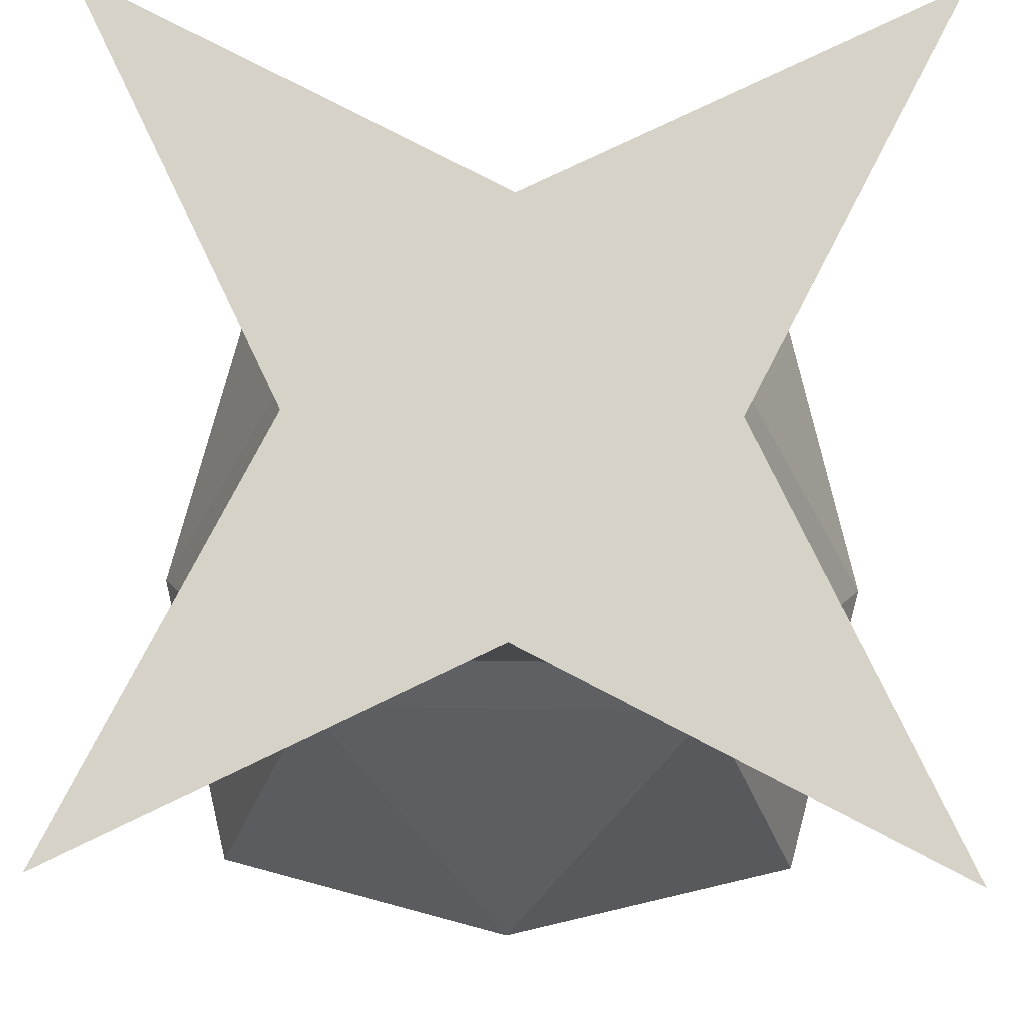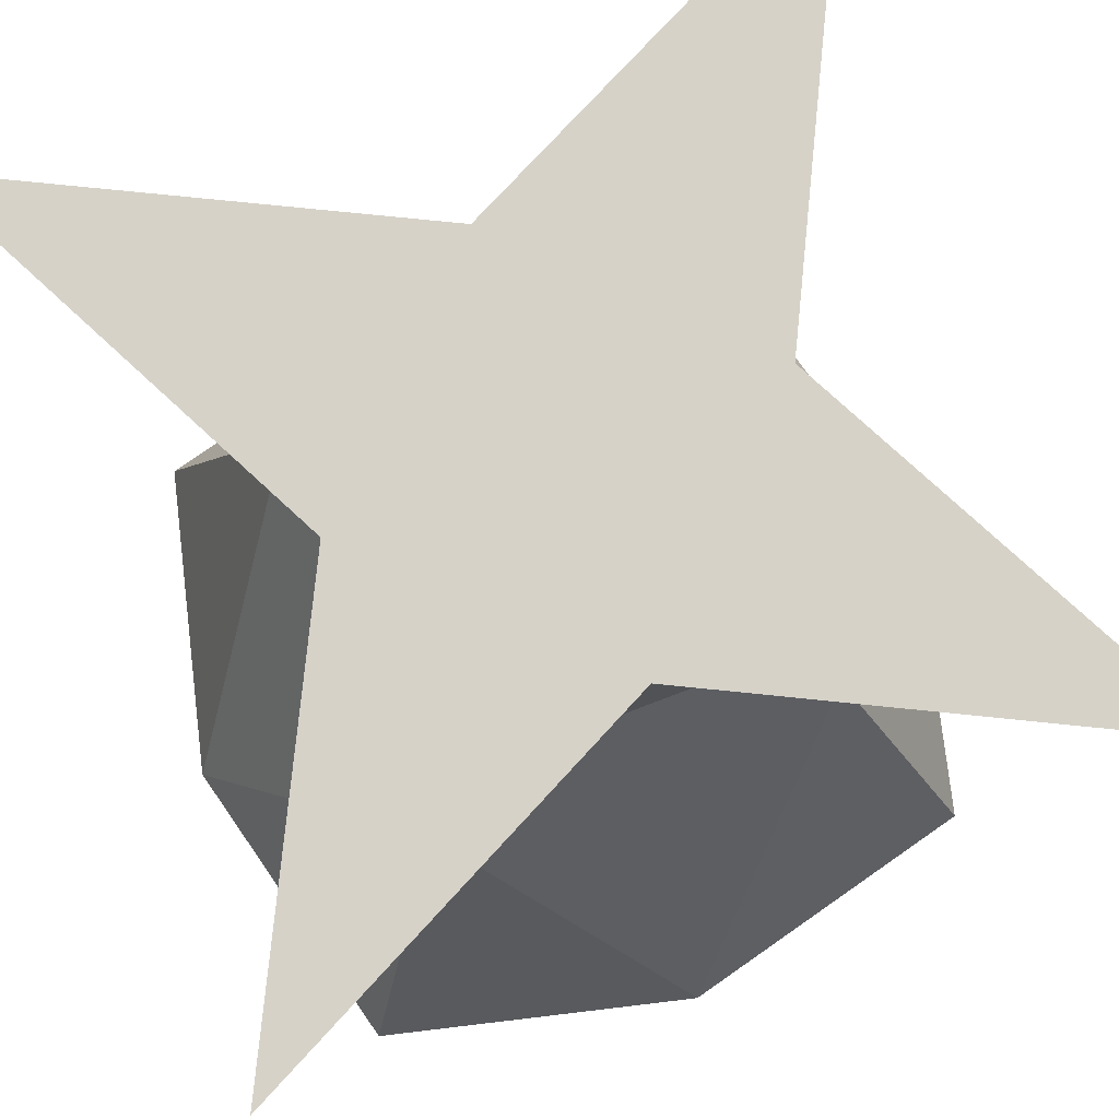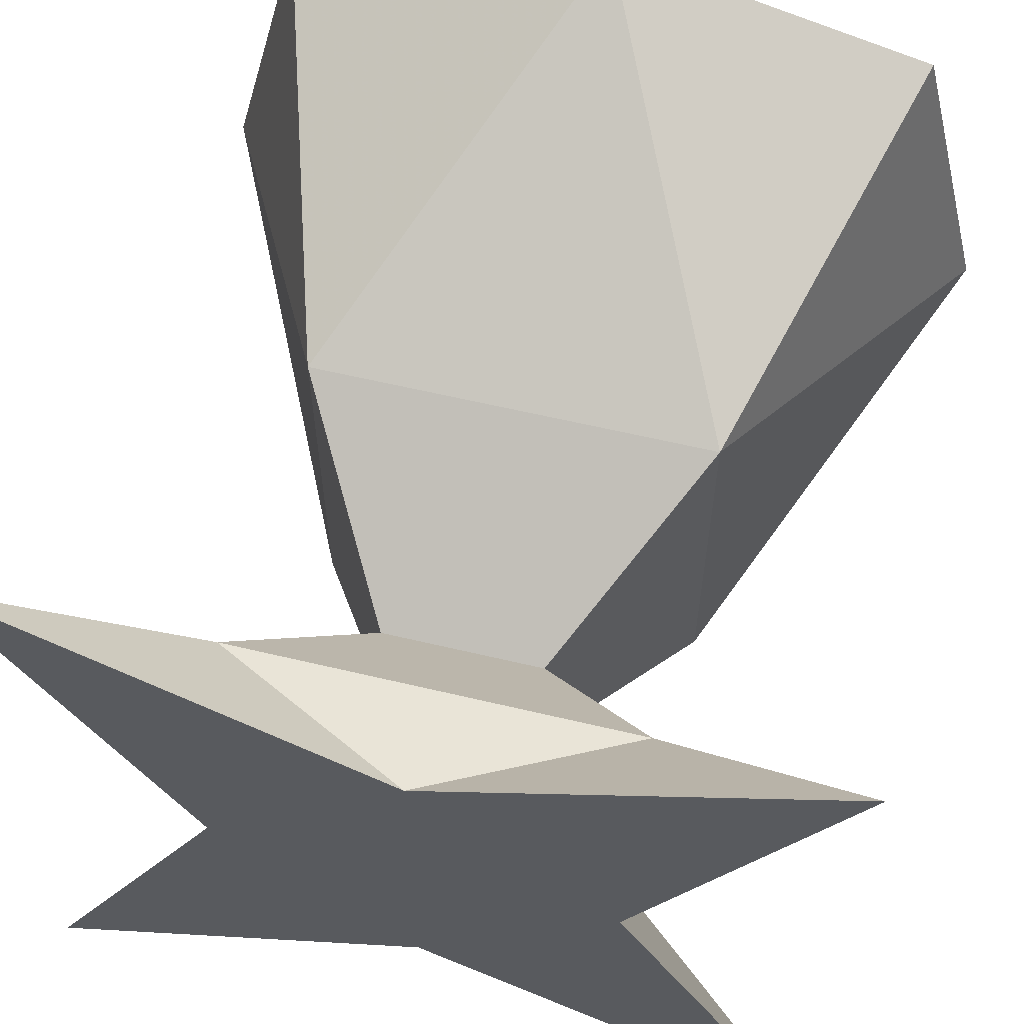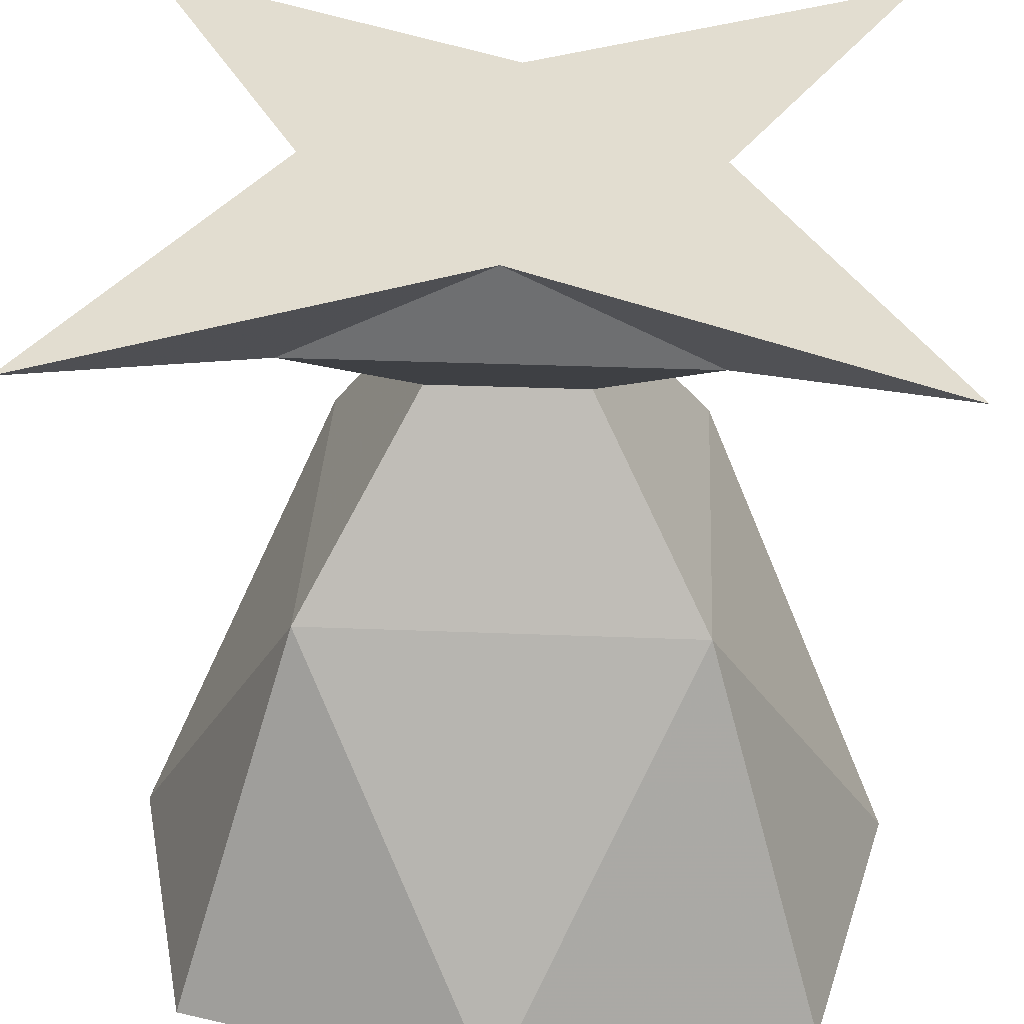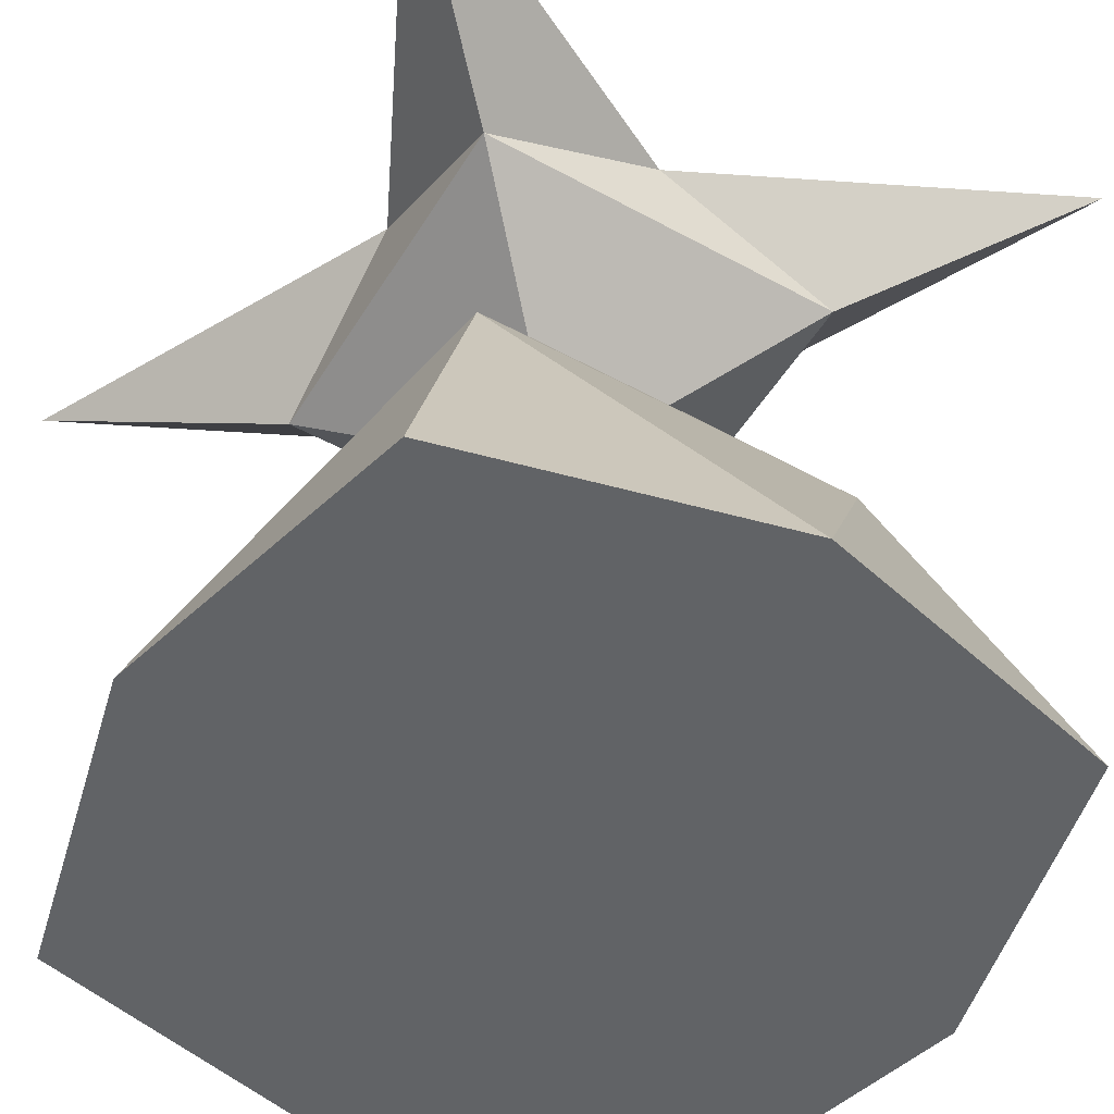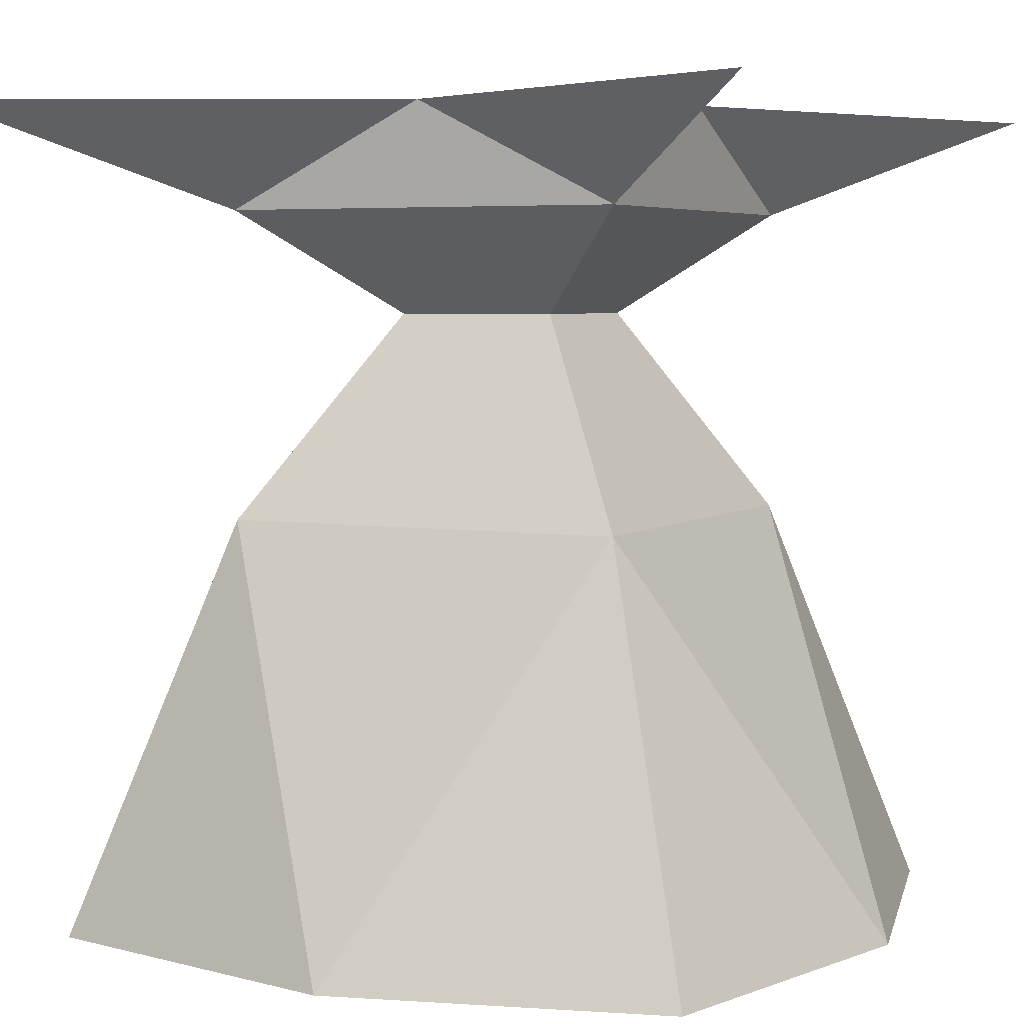
<metadata>
{"format":"obj","ext":"obj","renderer":"f3d","projection":"perspective","resolution":1024,"background":"white","views":[{"elev":77.7,"azim":-179.1,"up":"+Y"},{"elev":77.5,"azim":69.2,"up":"+Y"},{"elev":61.0,"azim":-166.4,"up":"+Z"},{"elev":35.1,"azim":93.0,"up":"+Y"},{"elev":-50.8,"azim":-30.8,"up":"+Y"},{"elev":4.8,"azim":116.1,"up":"+Y"}]}
</metadata>
<code>
o Cube
v 0.8 -1 -0.8
v 0.8 -1 0.8
v -0.8 -1 0.8
v -0.8 -1 -0.8
v 1 1 -1
v 1 1 1
v -1 1 1
v -1 1 -1
v 1 -1 0
v 0 -1 -1
v 0.5 0 -0.5
v -0 -1 1
v 0.5 0 0.5
v -1 -1 -0
v -0.5 0 0.5
v -0.5 0 -0.5
v 0.5 1 1e-06
v 0 1 -0.5
v -1e-06 1 0.5
v -0.5 1 -0
v 0 -1 -0
v -0 1 0
v 0.5 0 0
v -0 0 0.5
v -0.5 0 -0
v 0 0 -0.5
v 0.2 0.5 -0.2
v 0.2 0.5 0.2
v -0.2 0.5 0.2
v -0.2 0.5 -0.2
v 0.2 0.5 0
v -0 0.5 0.2
v -0.2 0.5 -0
v 0 0.5 -0.2
v 0.5 0.75 -0.5
v 0.5 0.75 0.5
v -0.5 0.75 0.5
v -0.5 0.75 -0.5
v 0.5 0.75 0
v -0 0.75 0.5
v -0.5 0.75 -0
v 0 0.75 -0.5
f 42 34 30
f 42 30 38
f 18 42 38
f 18 38 8
f 35 27 42
f 27 34 42
f 5 35 18
f 35 42 18
f 41 20 38
f 20 8 38
f 33 41 30
f 41 38 30
f 37 7 20
f 37 20 41
f 29 37 41
f 29 41 33
f 40 19 37
f 19 7 37
f 32 40 29
f 40 37 29
f 36 6 19
f 36 19 40
f 28 36 40
f 28 40 32
f 39 17 36
f 17 6 36
f 31 39 28
f 39 36 28
f 35 5 17
f 35 17 39
f 27 35 39
f 27 39 31
f 34 26 30
f 26 16 30
f 27 11 26
f 27 26 34
f 25 33 30
f 25 30 16
f 15 29 25
f 29 33 25
f 24 32 29
f 24 29 15
f 13 28 24
f 28 32 24
f 23 31 28
f 23 28 13
f 11 27 23
f 27 31 23
f 26 10 16
f 10 4 16
f 11 1 10
f 11 10 26
f 14 25 16
f 14 16 4
f 3 15 14
f 15 25 14
f 12 24 15
f 12 15 3
f 2 13 12
f 13 24 12
f 9 23 13
f 9 13 2
f 1 11 9
f 11 23 9
f 17 22 19
f 17 19 6
f 22 20 19
f 20 7 19
f 5 18 17
f 18 22 17
f 18 8 20
f 18 20 22
f 10 21 4
f 21 14 4
f 21 12 3
f 21 3 14
f 1 9 21
f 1 21 10
f 9 2 21
f 2 12 21

</code>
